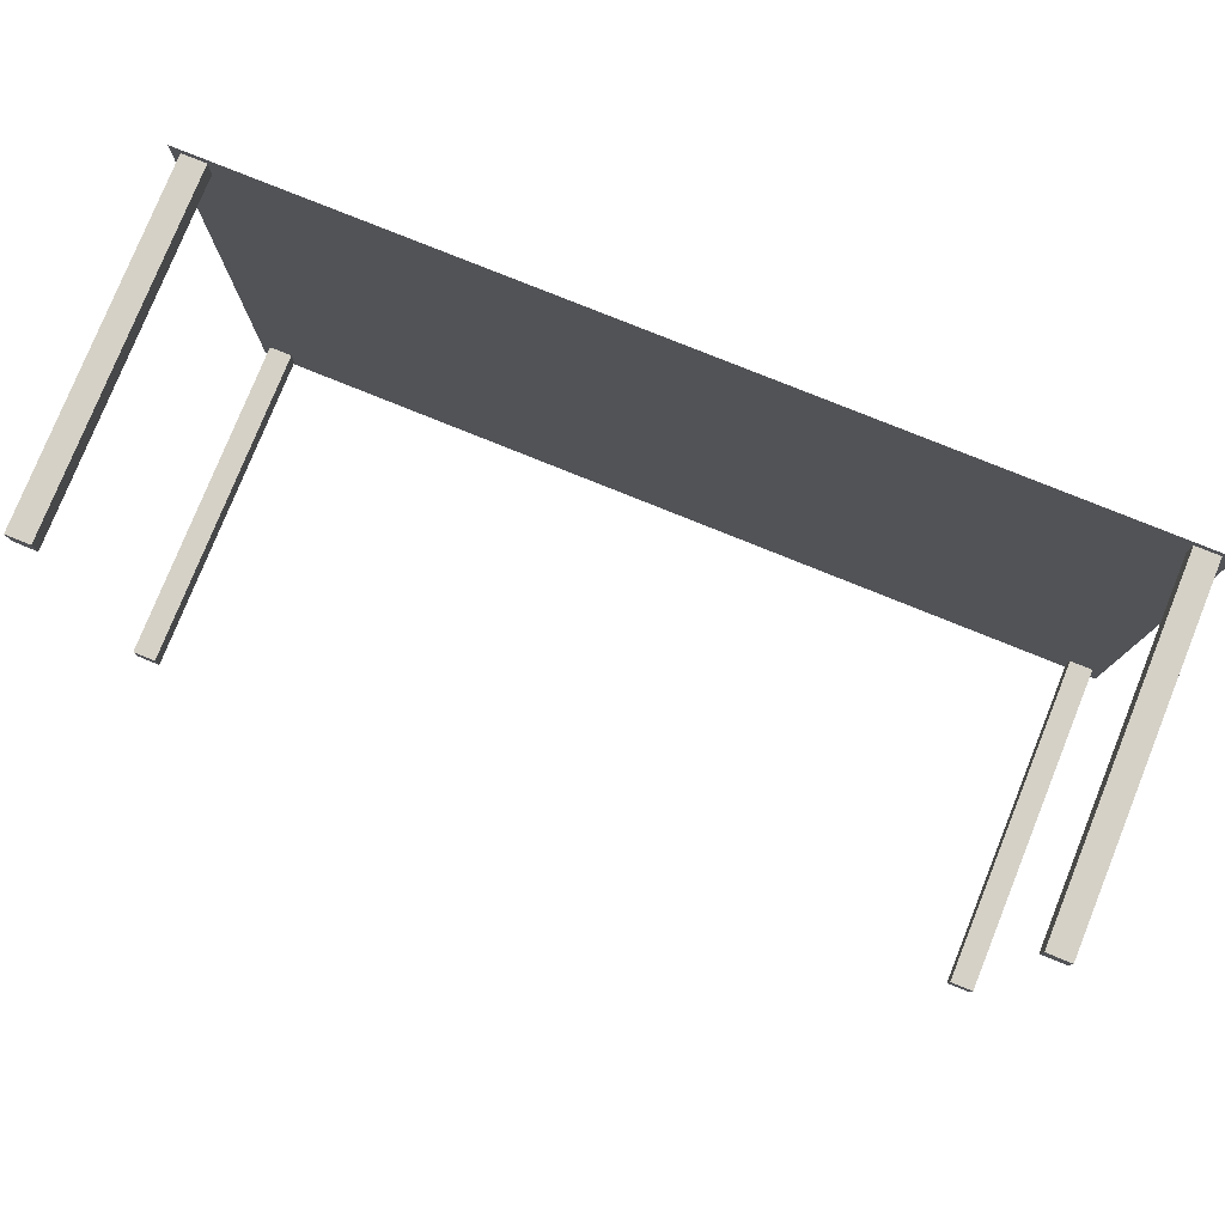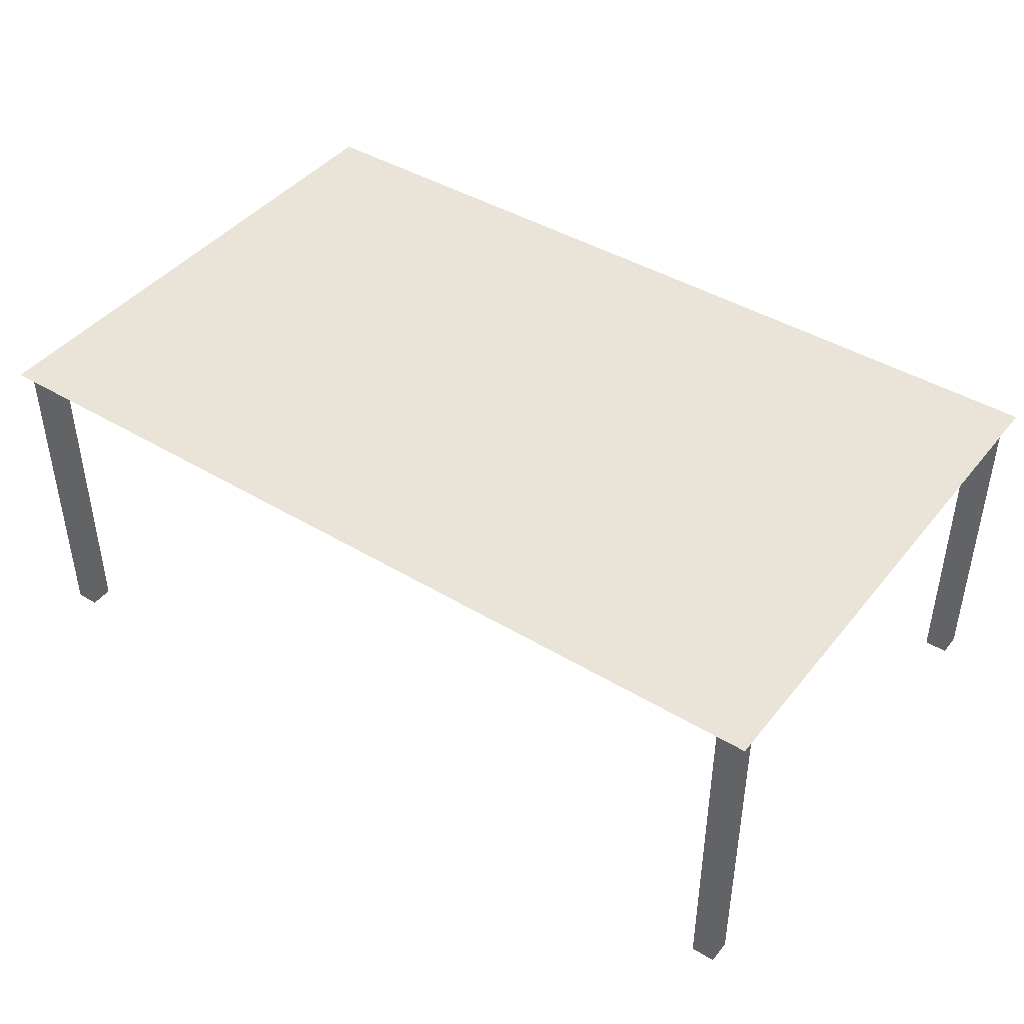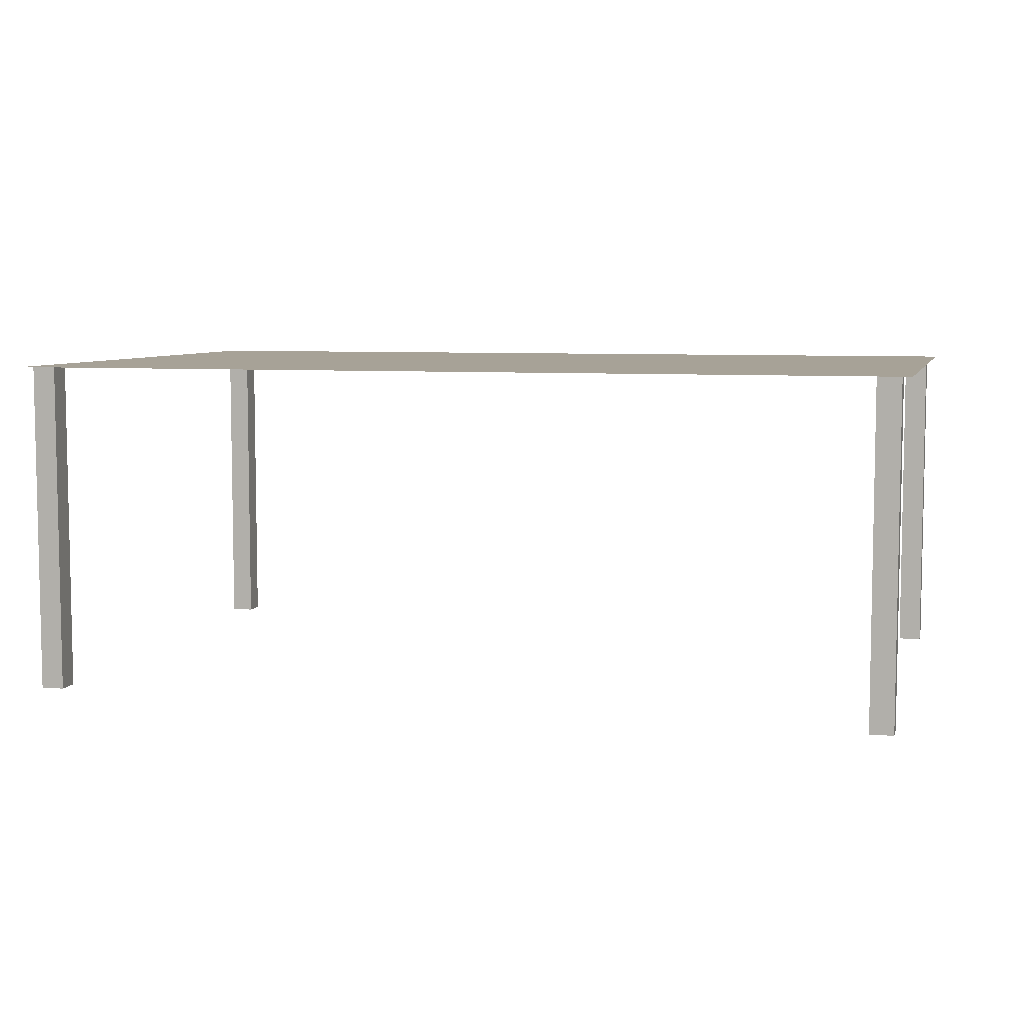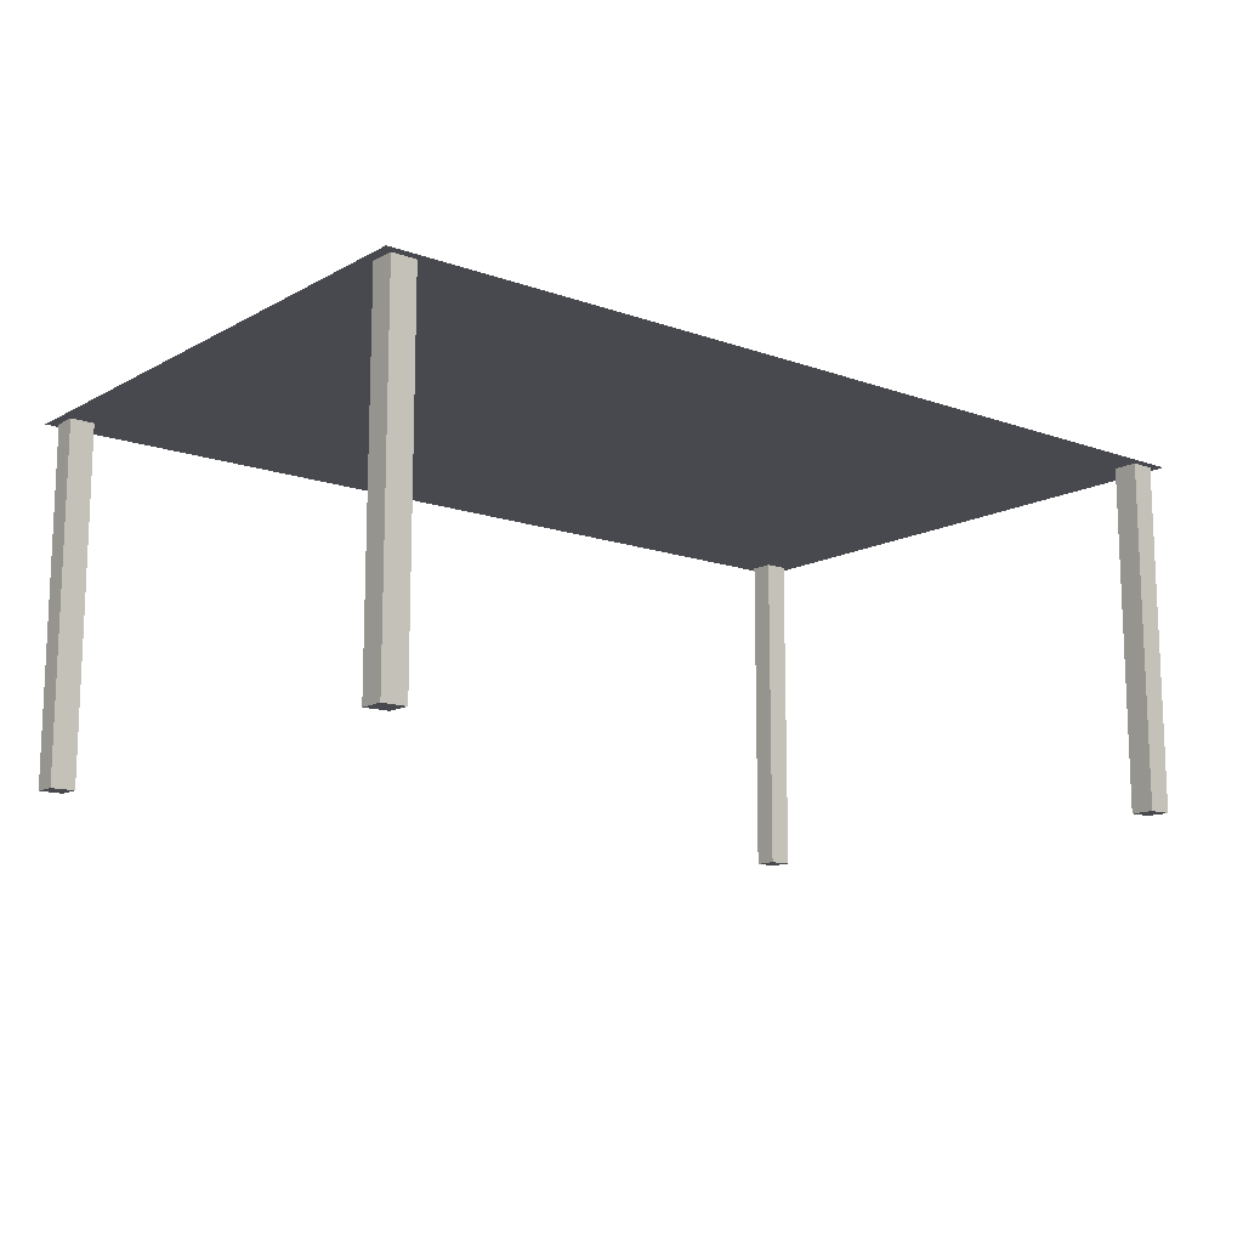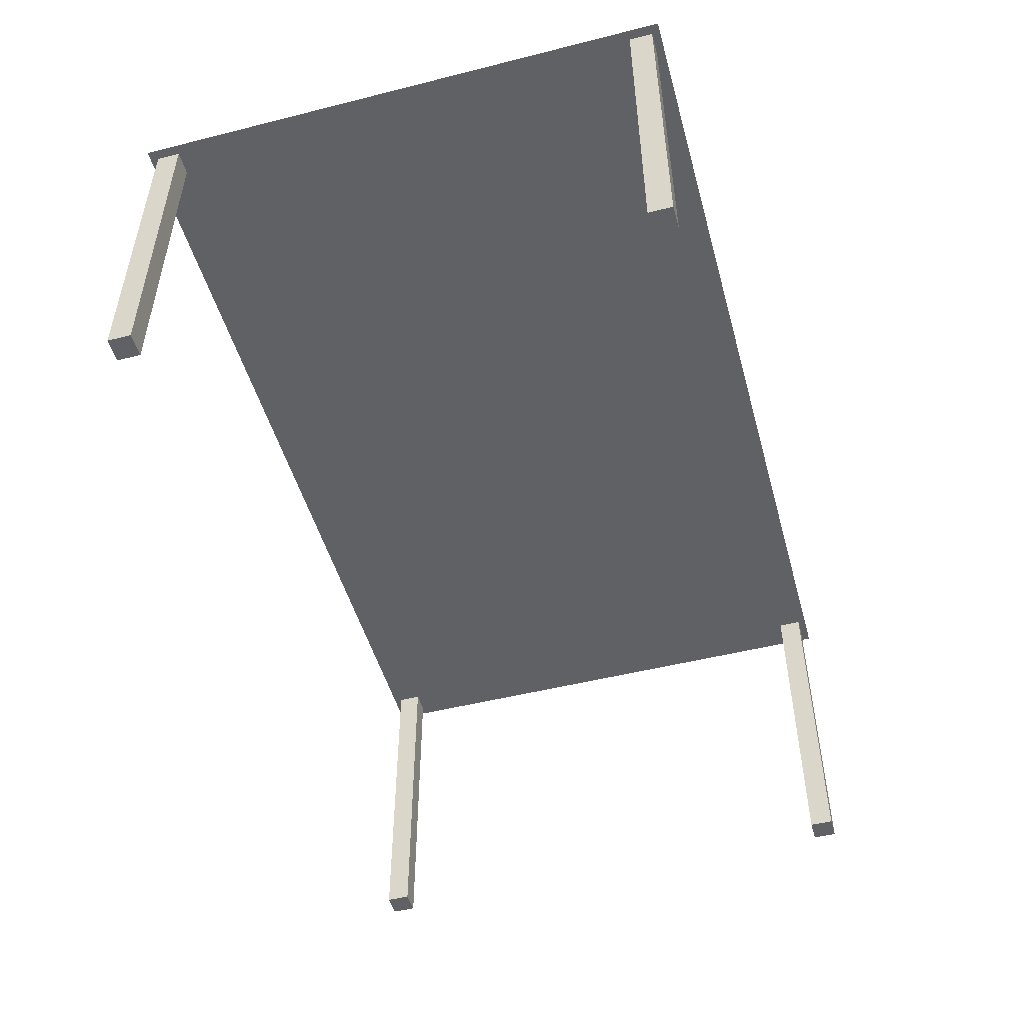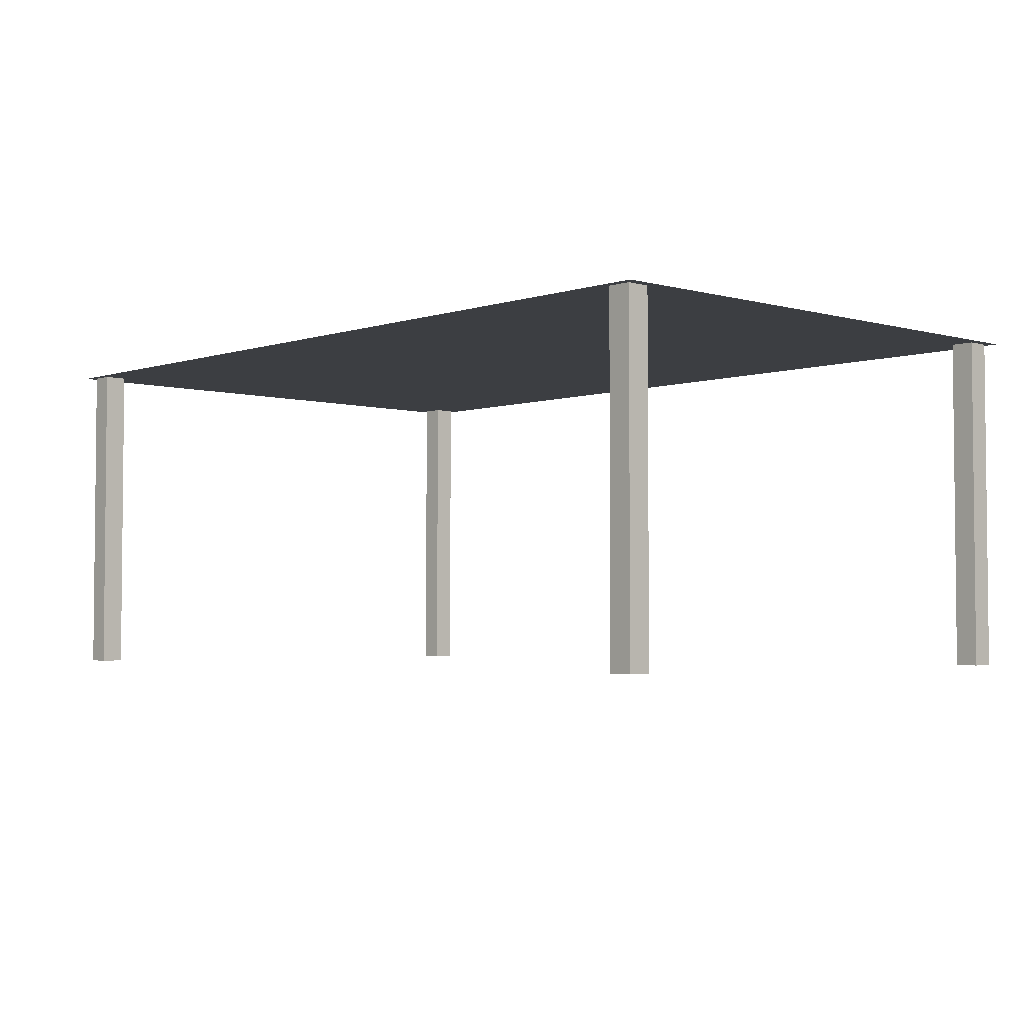
<metadata>
{"format":"obj","ext":"obj","renderer":"f3d","projection":"perspective","resolution":1024,"background":"white","views":[{"elev":78.9,"azim":22.0,"up":"+Z"},{"elev":42.9,"azim":35.6,"up":"+Y"},{"elev":6.6,"azim":-165.5,"up":"+Y"},{"elev":-12.7,"azim":-39.3,"up":"+Y"},{"elev":-49.8,"azim":-74.5,"up":"+Y"},{"elev":-3.4,"azim":47.2,"up":"+Y"}]}
</metadata>
<code>
o Cube
v 1.496 0.604 0.9707
v 1.496 -0.604 0.9707
v 1.496 0.604 0.8865
v 1.496 -0.604 0.8865
v 1.58 0.604 0.9707
v 1.58 -0.604 0.9707
v 1.58 0.604 0.8865
v 1.58 -0.604 0.8865
v -1.496 0.604 0.9707
v -1.496 -0.604 0.9707
v -1.496 0.604 0.8865
v -1.496 -0.604 0.8865
v -1.58 0.604 0.9707
v -1.58 -0.604 0.9707
v -1.58 0.604 0.8865
v -1.58 -0.604 0.8865
v 1.496 0.604 -0.9707
v 1.496 -0.604 -0.9707
v 1.496 0.604 -0.8865
v 1.496 -0.604 -0.8865
v 1.58 0.604 -0.9707
v 1.58 -0.604 -0.9707
v 1.58 0.604 -0.8865
v 1.58 -0.604 -0.8865
v -1.496 0.604 -0.9707
v -1.496 -0.604 -0.9707
v -1.496 0.604 -0.8865
v -1.496 -0.604 -0.8865
v -1.58 0.604 -0.9707
v -1.58 -0.604 -0.9707
v -1.58 0.604 -0.8865
v -1.58 -0.604 -0.8865
f 1 5 7 3
f 4 3 7 8
f 8 7 5 6
f 6 2 4 8
f 2 1 3 4
f 6 5 1 2
f 9 11 15 13
f 12 16 15 11
f 16 14 13 15
f 14 16 12 10
f 10 12 11 9
f 14 10 9 13
f 17 19 23 21
f 20 24 23 19
f 24 22 21 23
f 22 24 20 18
f 18 20 19 17
f 22 18 17 21
f 25 29 31 27
f 28 27 31 32
f 32 31 29 30
f 30 26 28 32
f 26 25 27 28
f 30 29 25 26
o Cube.001
v -1.614 0.6042 1
v -1.614 0.6042 -1
v 1.614 0.6042 1
v 1.614 0.6042 -1
f 34 33 35 36

</code>
